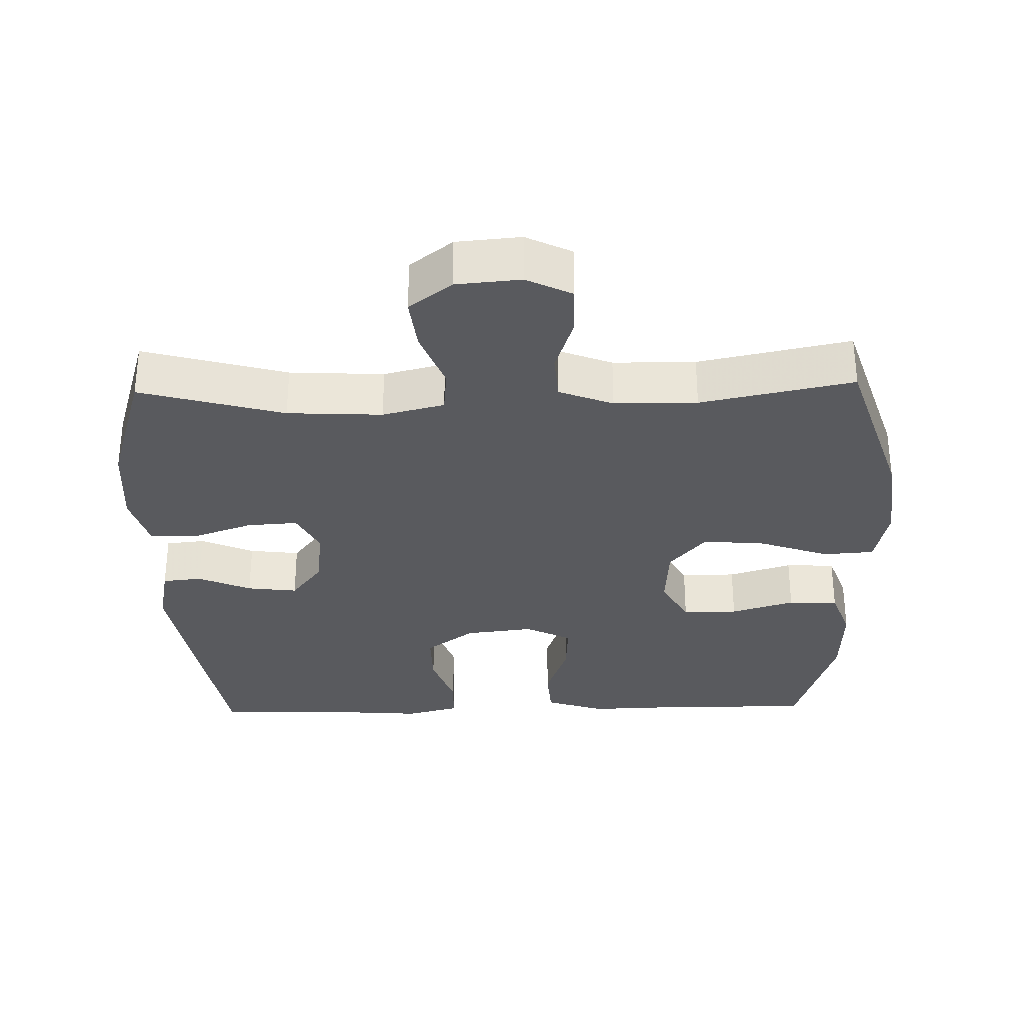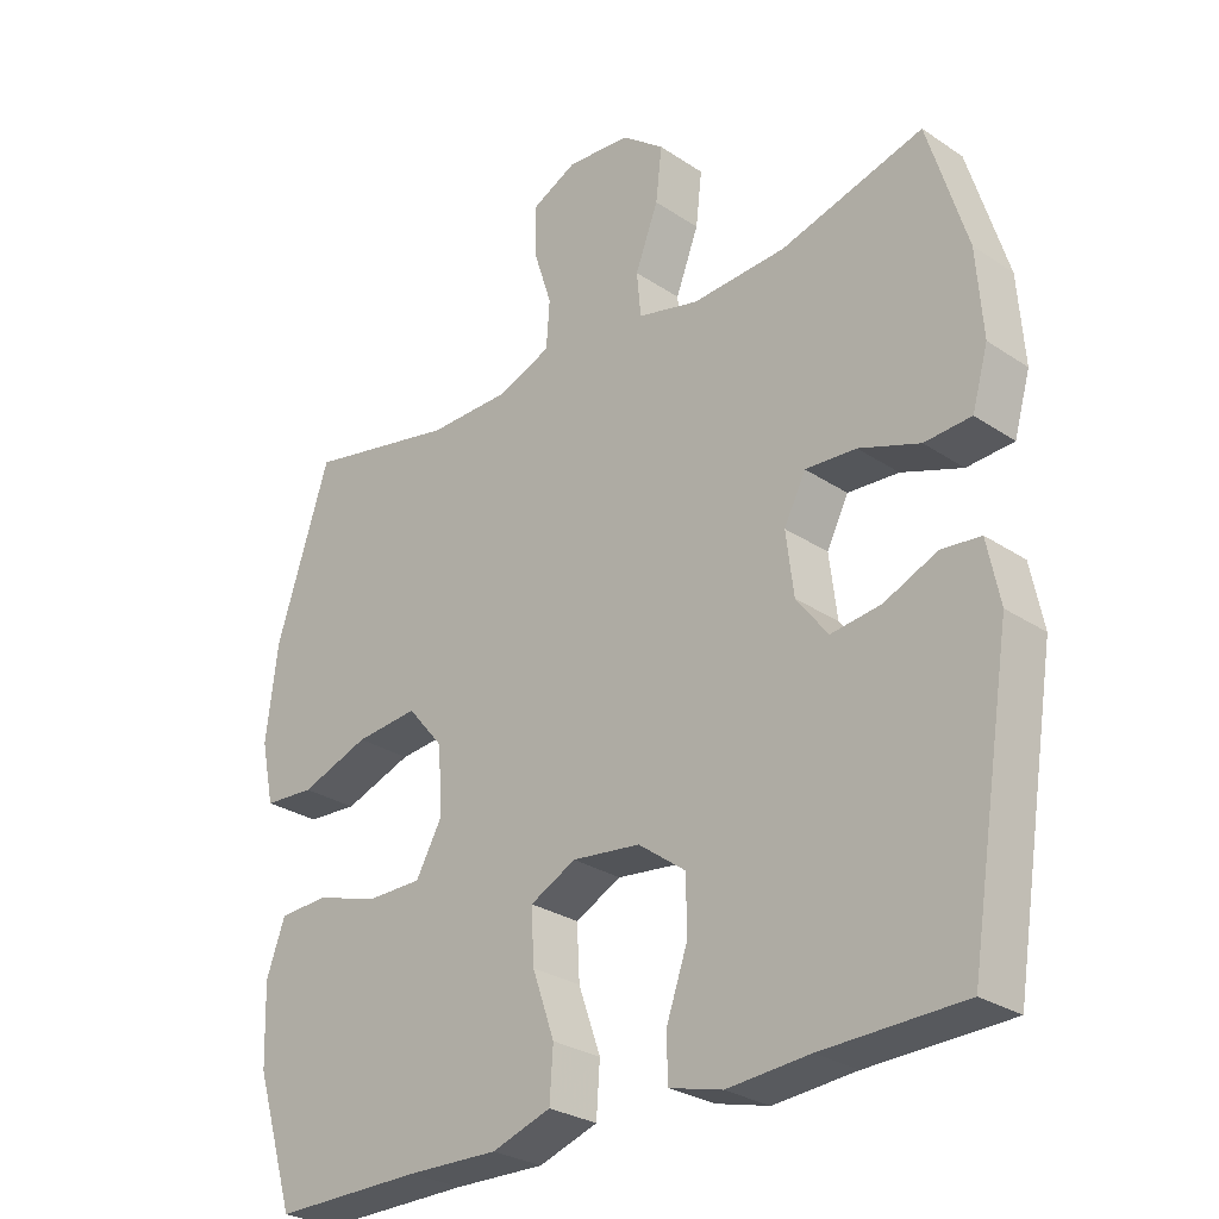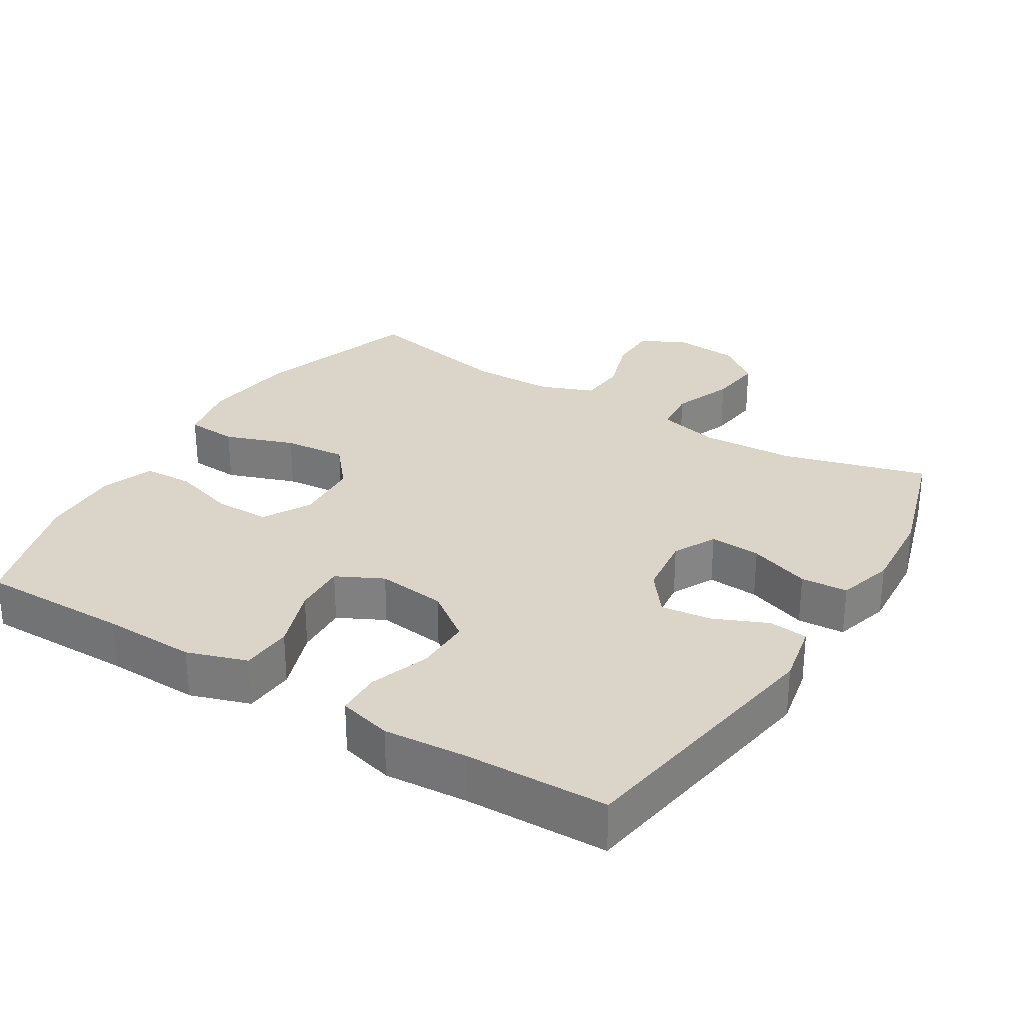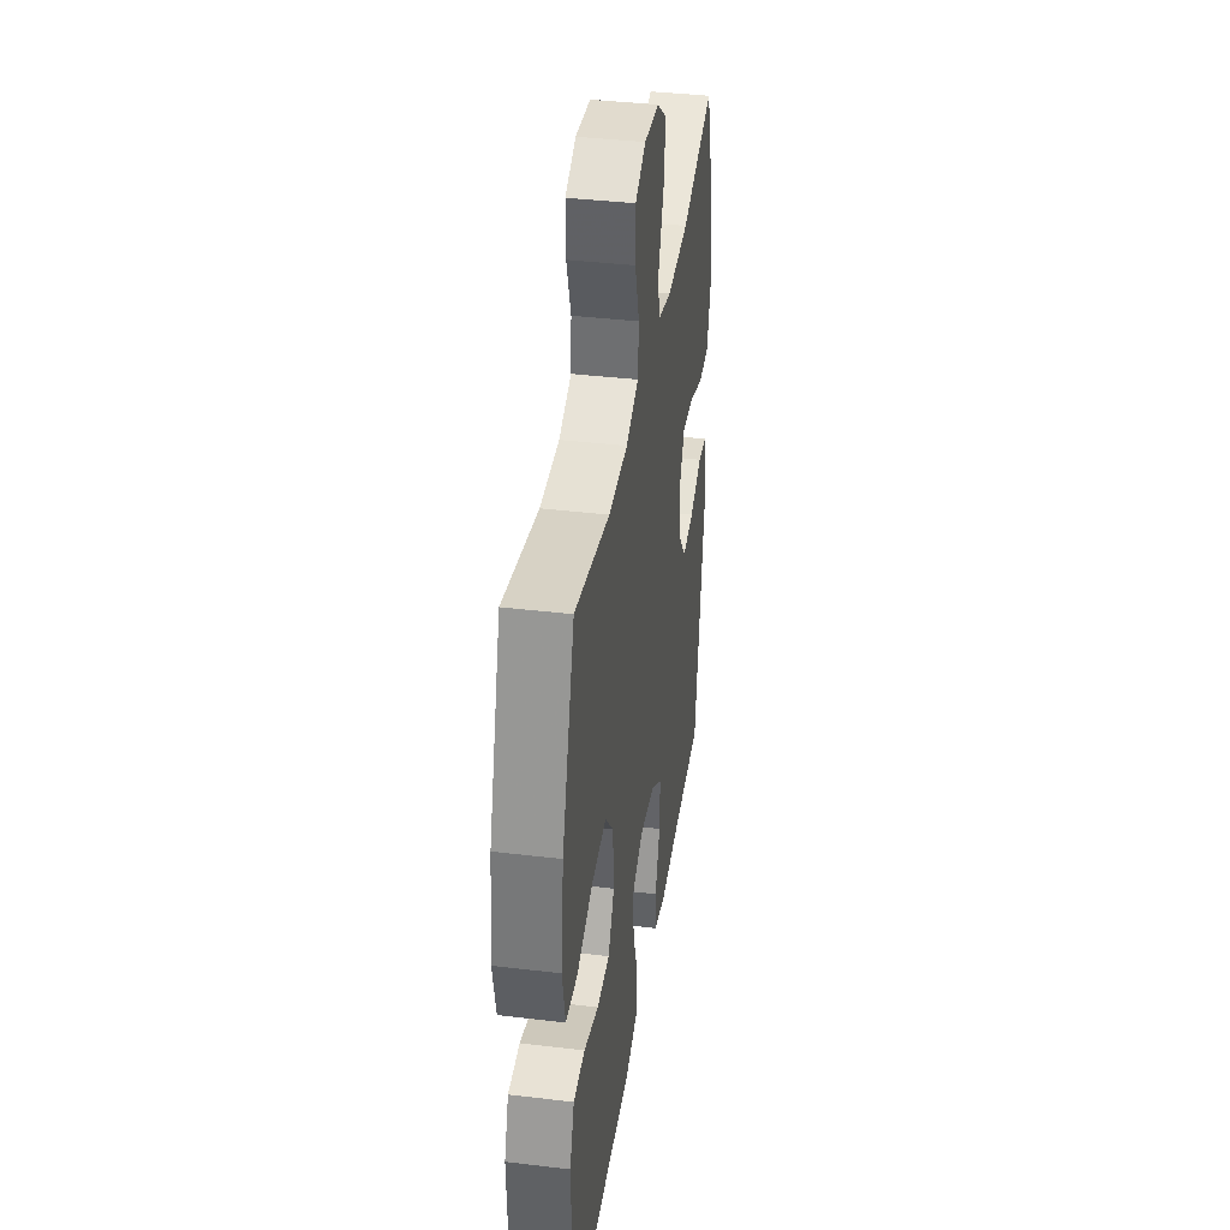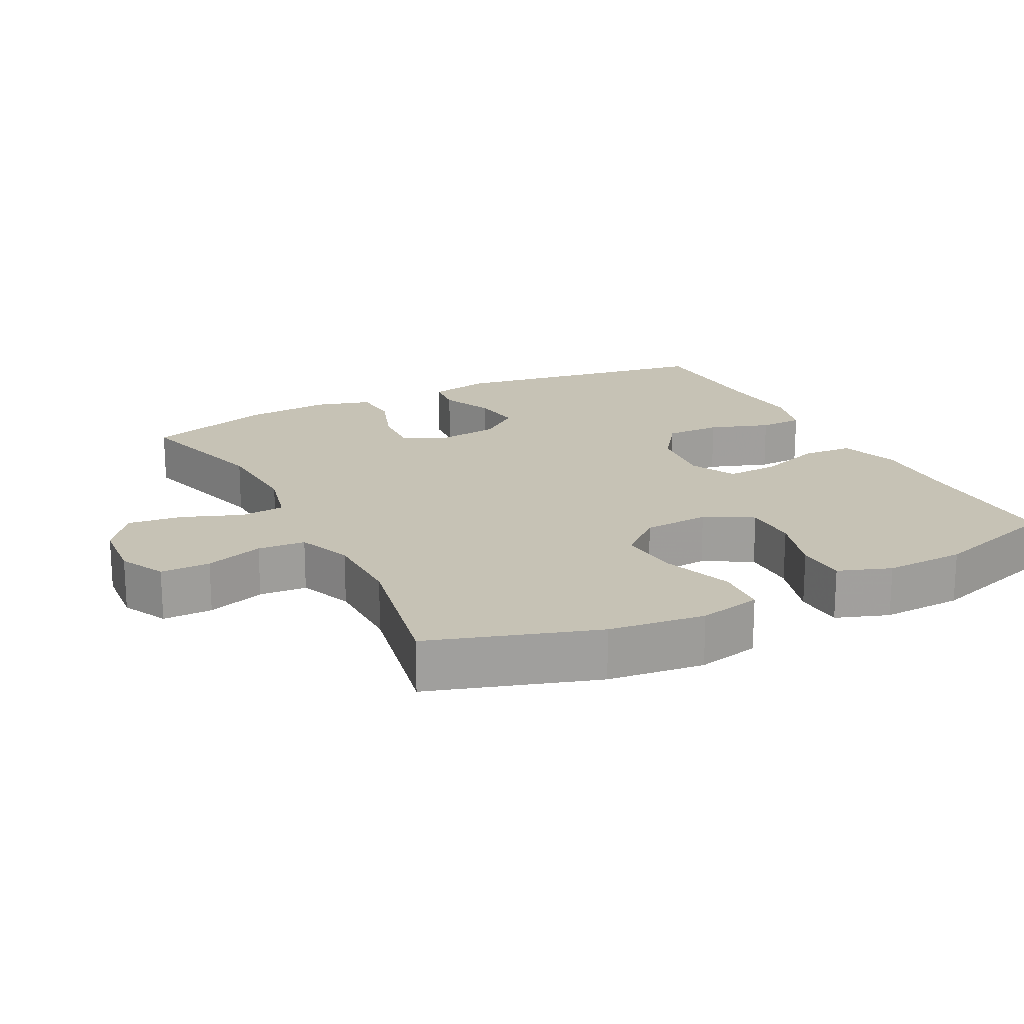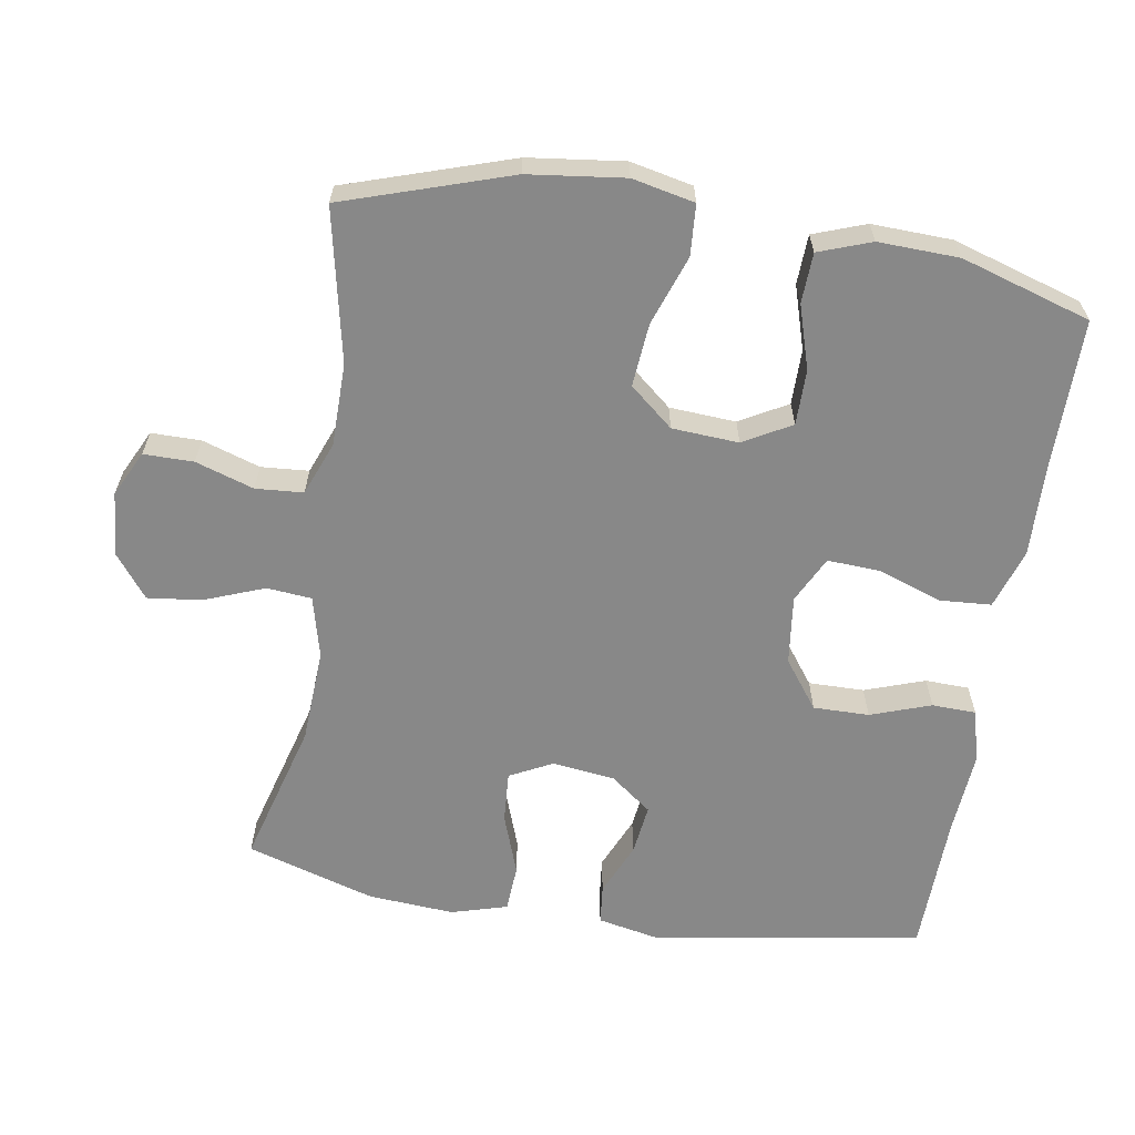
<metadata>
{"format":"obj","ext":"obj","renderer":"f3d","projection":"perspective","resolution":1024,"background":"white","views":[{"elev":-31.6,"azim":1.4,"up":"+Y"},{"elev":-28.1,"azim":-135.2,"up":"+Z"},{"elev":29.2,"azim":-148.4,"up":"+Y"},{"elev":38.5,"azim":98.6,"up":"+Z"},{"elev":18.9,"azim":62.8,"up":"+Y"},{"elev":-62.8,"azim":80.8,"up":"+Y"}]}
</metadata>
<code>
v -0.5 0.07 0.5
v -0.295 0.07 0.443
v -0.16 0.07 0.436
v -0.072 0.07 0.458
v -0.066 0.07 0.522
v -0.099 0.07 0.608
v -0.108 0.07 0.685
v -0.047 0.07 0.732
v 0.045 0.07 0.74
v 0.11 0.07 0.708
v 0.11 0.07 0.637
v 0.083 0.07 0.554
v 0.088 0.07 0.486
v 0.165 0.07 0.456
v 0.283 0.07 0.455
v 0.5 0.07 0.5
v 0.577 0.07 0.263
v 0.594 0.07 0.126
v 0.575 0.07 0.037
v 0.502 0.07 0.032
v 0.403 0.07 0.067
v 0.313 0.07 0.075
v 0.261 0.07 0.013
v 0.255 0.07 -0.082
v 0.293 0.07 -0.15
v 0.372 0.07 -0.15
v 0.463 0.07 -0.122
v 0.534 0.07 -0.125
v 0.561 0.07 -0.2
v 0.557 0.07 -0.315
v 0.5 0.07 -0.5
v 0.285 0.07 -0.499
v 0.154 0.07 -0.503
v 0.069 0.07 -0.475
v 0.064 0.07 -0.402
v 0.096 0.07 -0.311
v 0.1 0.07 -0.235
v 0.034 0.07 -0.202
v -0.064 0.07 -0.214
v -0.133 0.07 -0.265
v -0.132 0.07 -0.345
v -0.102 0.07 -0.431
v -0.104 0.07 -0.494
v -0.18 0.07 -0.514
v -0.298 0.07 -0.505
v -0.5 0.07 -0.5
v -0.562 0.07 -0.116
v -0.544 0.07 -0.027
v -0.488 0.07 -0.021
v -0.412 0.07 -0.054
v -0.34 0.07 -0.063
v -0.295 0.07 -0.004
v -0.284 0.07 0.085
v -0.315 0.07 0.146
v -0.388 0.07 0.141
v -0.475 0.07 0.11
v -0.542 0.07 0.114
v -0.565 0.07 0.194
v -0.556 0.07 0.317
v -0.5 0 0.5
v -0.295 0 0.443
v -0.16 0 0.436
v -0.072 0 0.458
v -0.066 0 0.522
v -0.099 0 0.608
v -0.108 0 0.685
v -0.047 0 0.732
v 0.045 0 0.74
v 0.11 0 0.708
v 0.11 0 0.637
v 0.083 0 0.554
v 0.088 0 0.486
v 0.165 0 0.456
v 0.283 0 0.455
v 0.5 0 0.5
v 0.577 0 0.263
v 0.594 0 0.126
v 0.575 0 0.037
v 0.502 0 0.032
v 0.403 0 0.067
v 0.313 0 0.075
v 0.261 0 0.013
v 0.255 0 -0.082
v 0.293 0 -0.15
v 0.372 0 -0.15
v 0.463 0 -0.122
v 0.534 0 -0.125
v 0.561 0 -0.2
v 0.557 0 -0.315
v 0.5 0 -0.5
v 0.285 0 -0.499
v 0.154 0 -0.503
v 0.069 0 -0.475
v 0.064 0 -0.402
v 0.096 0 -0.311
v 0.1 0 -0.235
v 0.034 0 -0.202
v -0.064 0 -0.214
v -0.133 0 -0.265
v -0.132 0 -0.345
v -0.102 0 -0.431
v -0.104 0 -0.494
v -0.18 0 -0.514
v -0.298 0 -0.505
v -0.5 0 -0.5
v -0.562 0 -0.116
v -0.544 0 -0.027
v -0.488 0 -0.021
v -0.412 0 -0.054
v -0.34 0 -0.063
v -0.295 0 -0.004
v -0.284 0 0.085
v -0.315 0 0.146
v -0.388 0 0.141
v -0.475 0 0.11
v -0.542 0 0.114
v -0.565 0 0.194
v -0.556 0 0.317
f 58 59 1 2
f 55 56 57 58
f 54 55 58 2
f 53 54 2 3
f 52 53 3 4
f 47 48 49 50
f 45 46 47 50
f 45 50 51
f 44 45 51 52
f 41 42 43 44
f 40 41 44 52
f 33 34 35 36
f 32 33 36 37
f 31 32 37
f 30 31 37
f 29 30 37 38
f 26 27 28 29
f 25 26 29 38
f 18 19 20 21
f 18 21 22
f 15 16 17 18
f 14 15 18 22
f 13 14 22 23
f 9 10 11 12
f 9 12 13
f 8 9 13
f 5 6 7 8
f 5 8 13 23
f 39 40 52 4
f 24 25 38 39
f 23 24 39
f 4 5 23 39
f 61 60 118 117
f 117 116 115 114
f 61 117 114 113
f 62 61 113 112
f 63 62 112 111
f 109 108 107 106
f 109 106 105 104
f 110 109 104
f 111 110 104 103
f 103 102 101 100
f 111 103 100 99
f 95 94 93 92
f 96 95 92 91
f 96 91 90
f 96 90 89
f 97 96 89 88
f 88 87 86 85
f 97 88 85 84
f 80 79 78 77
f 81 80 77
f 77 76 75 74
f 81 77 74 73
f 82 81 73 72
f 71 70 69 68
f 72 71 68
f 72 68 67
f 67 66 65 64
f 82 72 67 64
f 63 111 99 98
f 98 97 84 83
f 98 83 82
f 98 82 64 63
f 1 60 61 2
f 2 61 62 3
f 3 62 63 4
f 4 63 64 5
f 5 64 65 6
f 6 65 66 7
f 7 66 67 8
f 8 67 68 9
f 9 68 69 10
f 10 69 70 11
f 11 70 71 12
f 12 71 72 13
f 13 72 73 14
f 14 73 74 15
f 15 74 75 16
f 16 75 76 17
f 17 76 77 18
f 18 77 78 19
f 19 78 79 20
f 20 79 80 21
f 21 80 81 22
f 22 81 82 23
f 23 82 83 24
f 24 83 84 25
f 25 84 85 26
f 26 85 86 27
f 27 86 87 28
f 28 87 88 29
f 29 88 89 30
f 30 89 90 31
f 31 90 91 32
f 32 91 92 33
f 33 92 93 34
f 34 93 94 35
f 35 94 95 36
f 36 95 96 37
f 37 96 97 38
f 38 97 98 39
f 39 98 99 40
f 40 99 100 41
f 41 100 101 42
f 42 101 102 43
f 43 102 103 44
f 44 103 104 45
f 45 104 105 46
f 46 105 106 47
f 47 106 107 48
f 48 107 108 49
f 49 108 109 50
f 50 109 110 51
f 51 110 111 52
f 52 111 112 53
f 53 112 113 54
f 54 113 114 55
f 55 114 115 56
f 56 115 116 57
f 57 116 117 58
f 58 117 118 59
f 59 118 60 1

</code>
